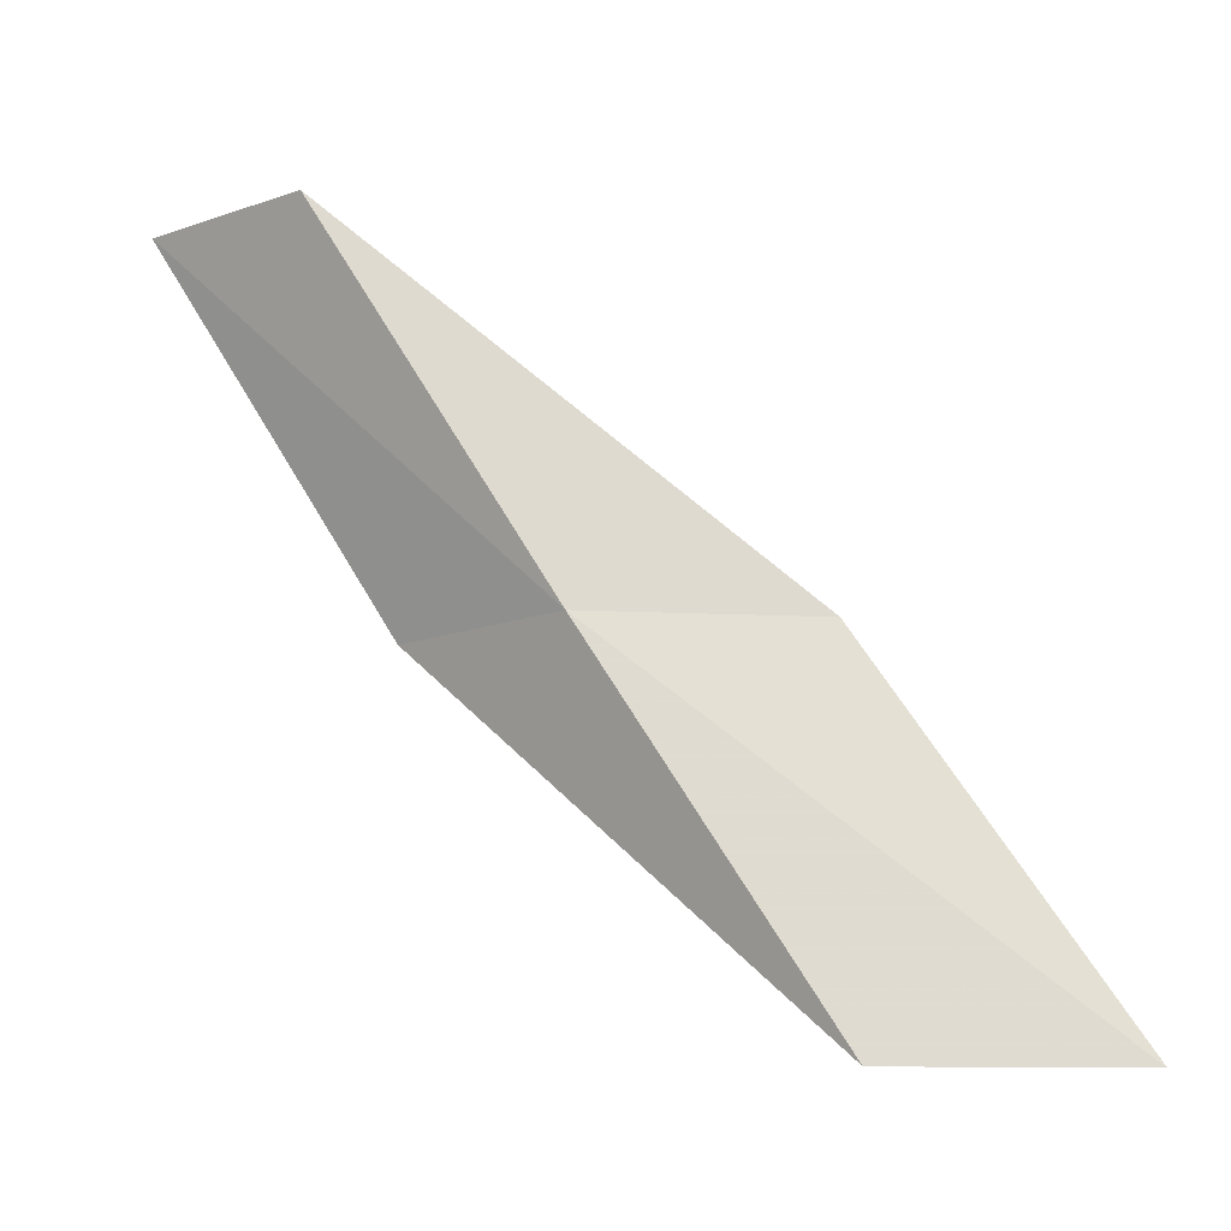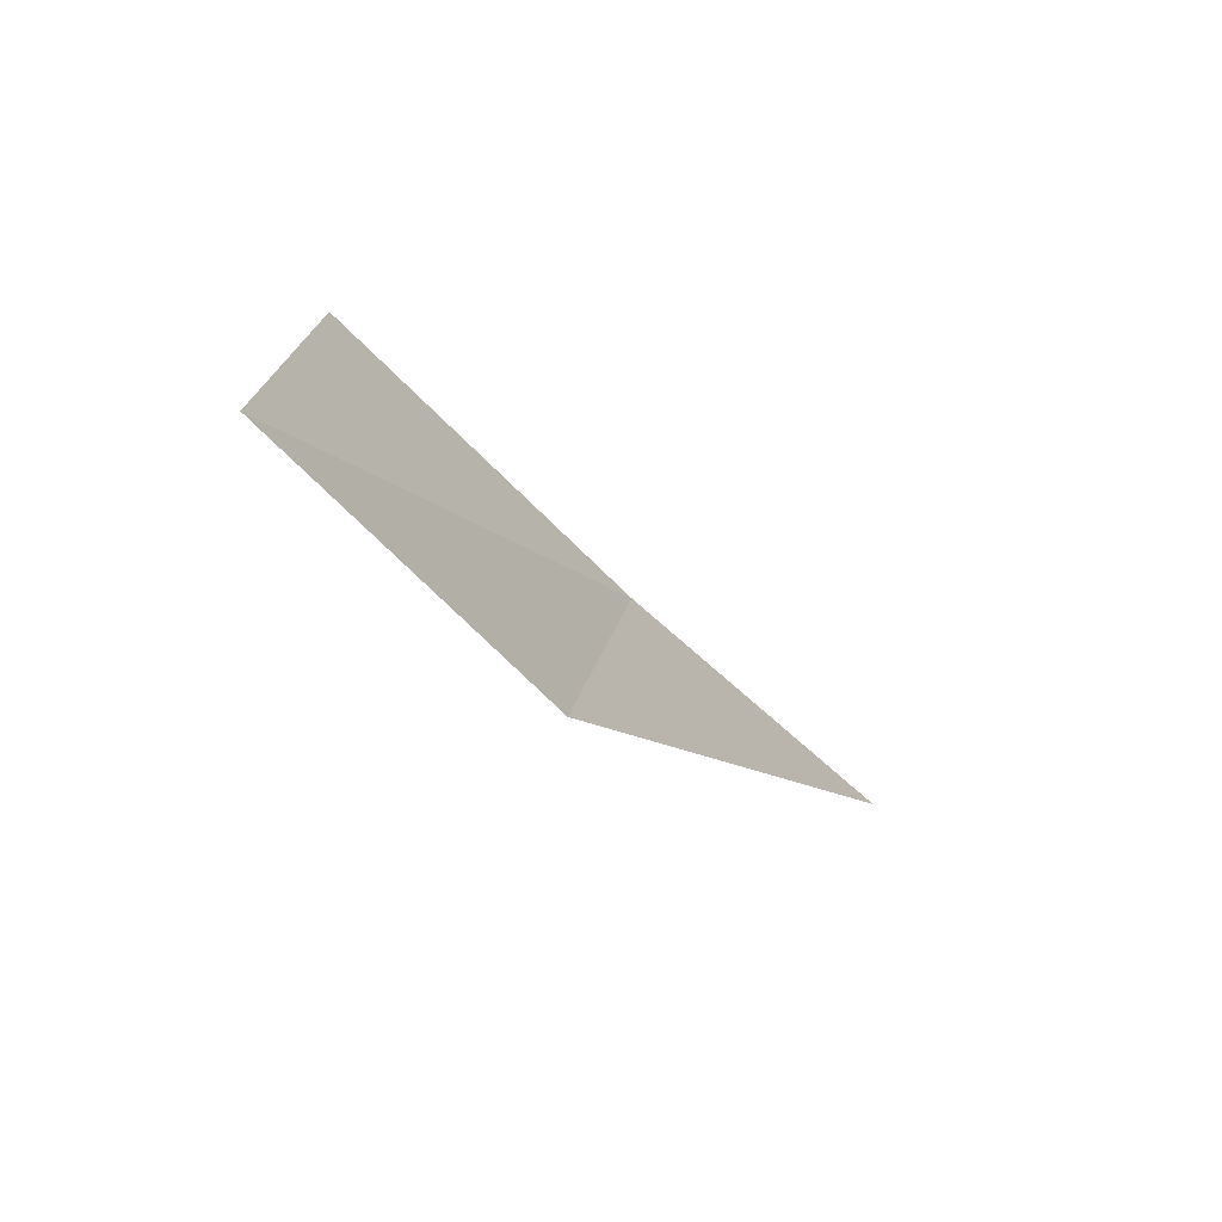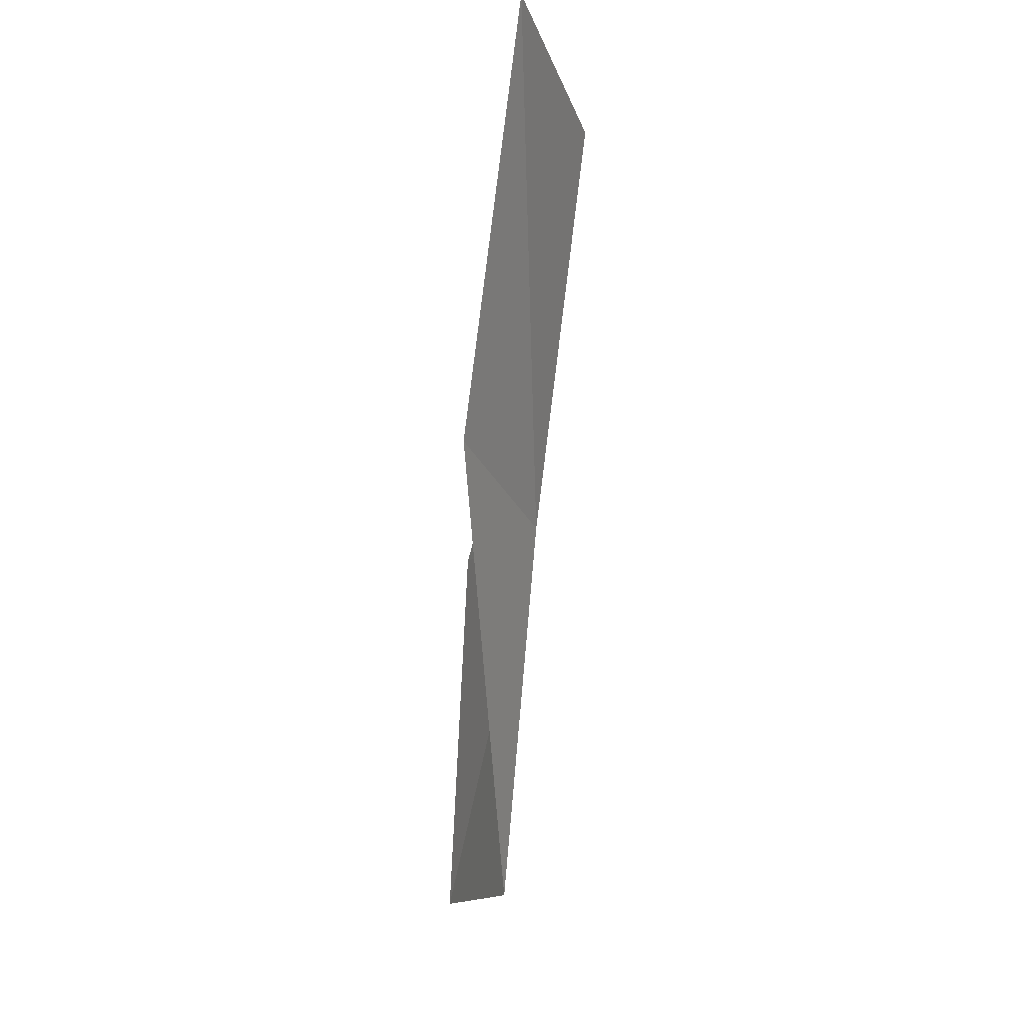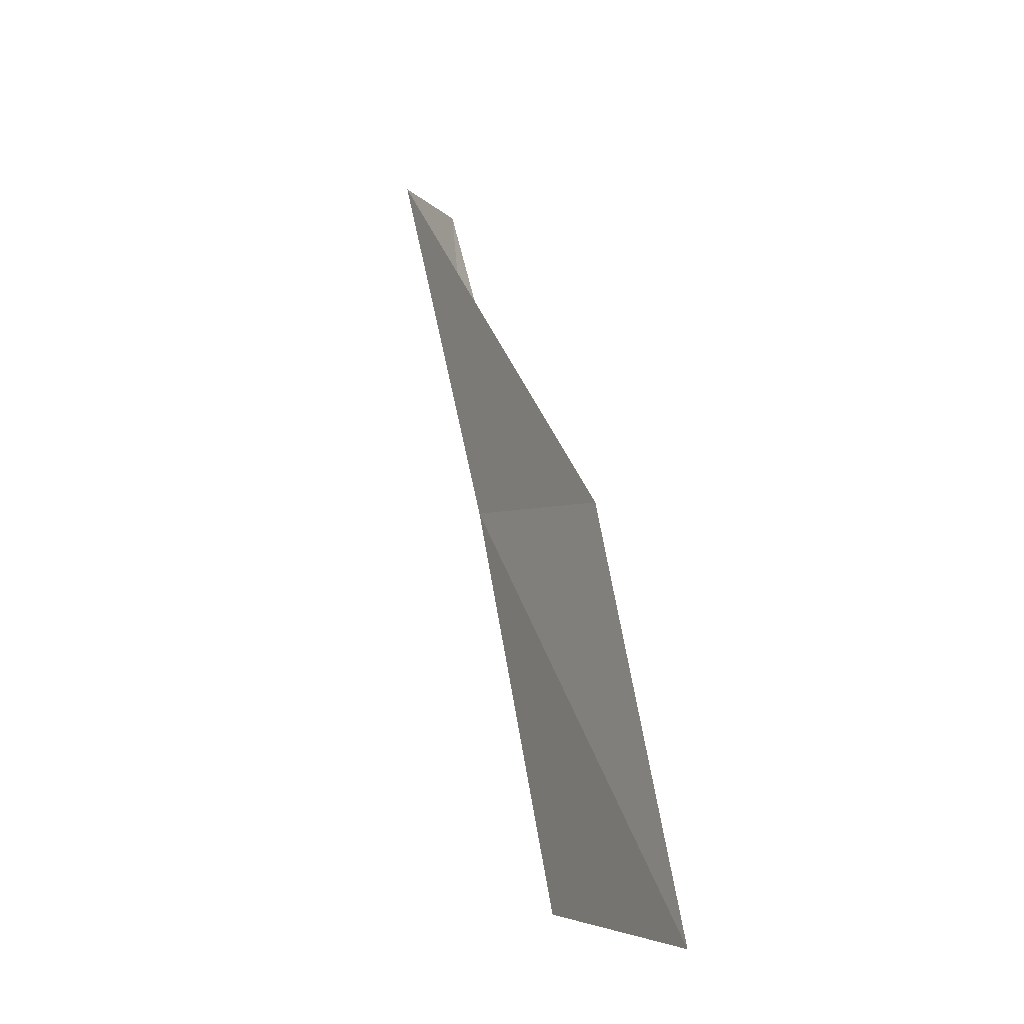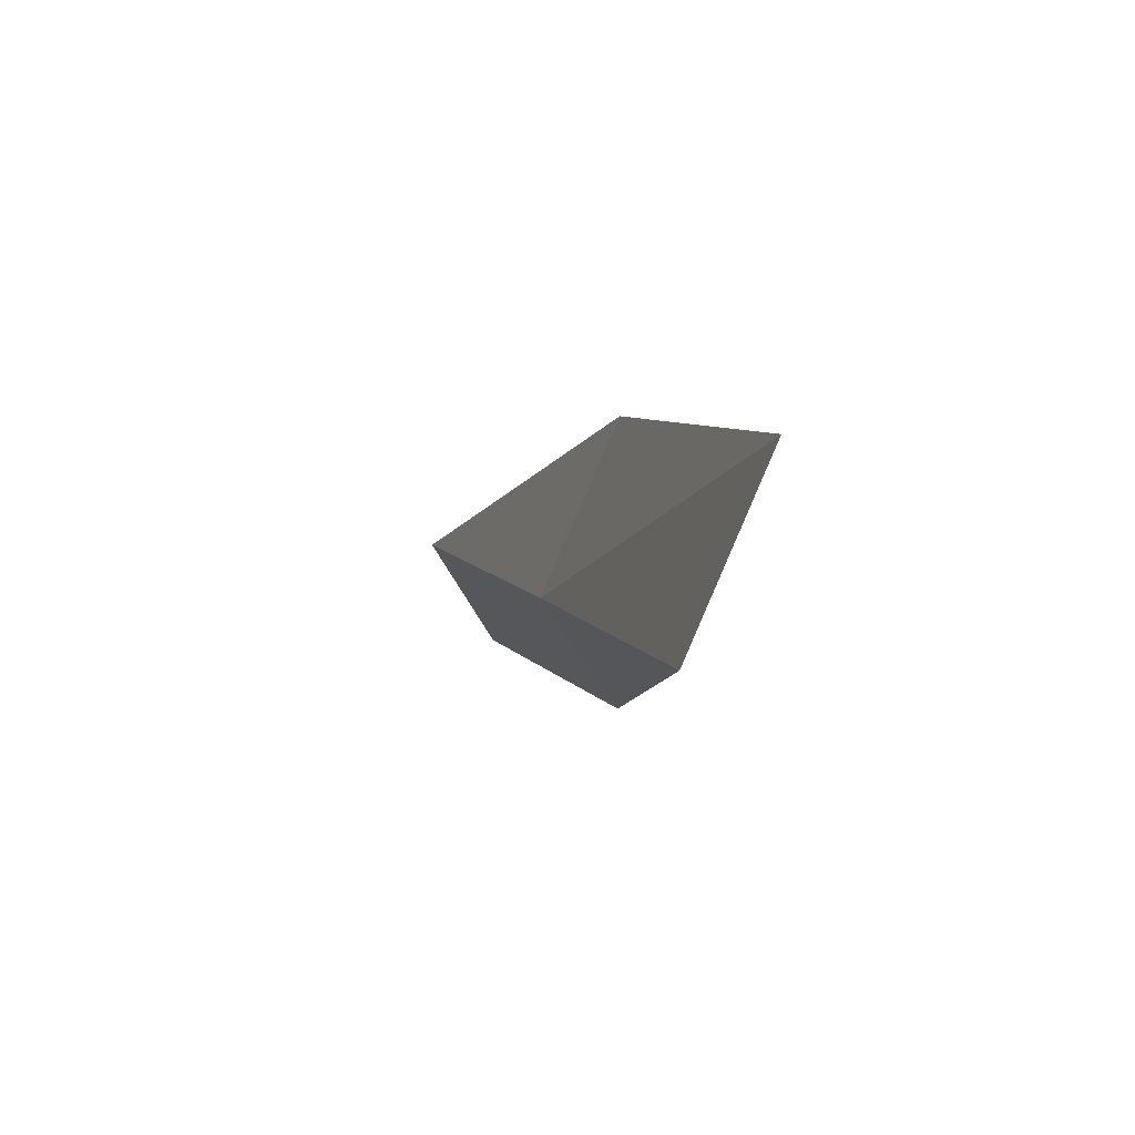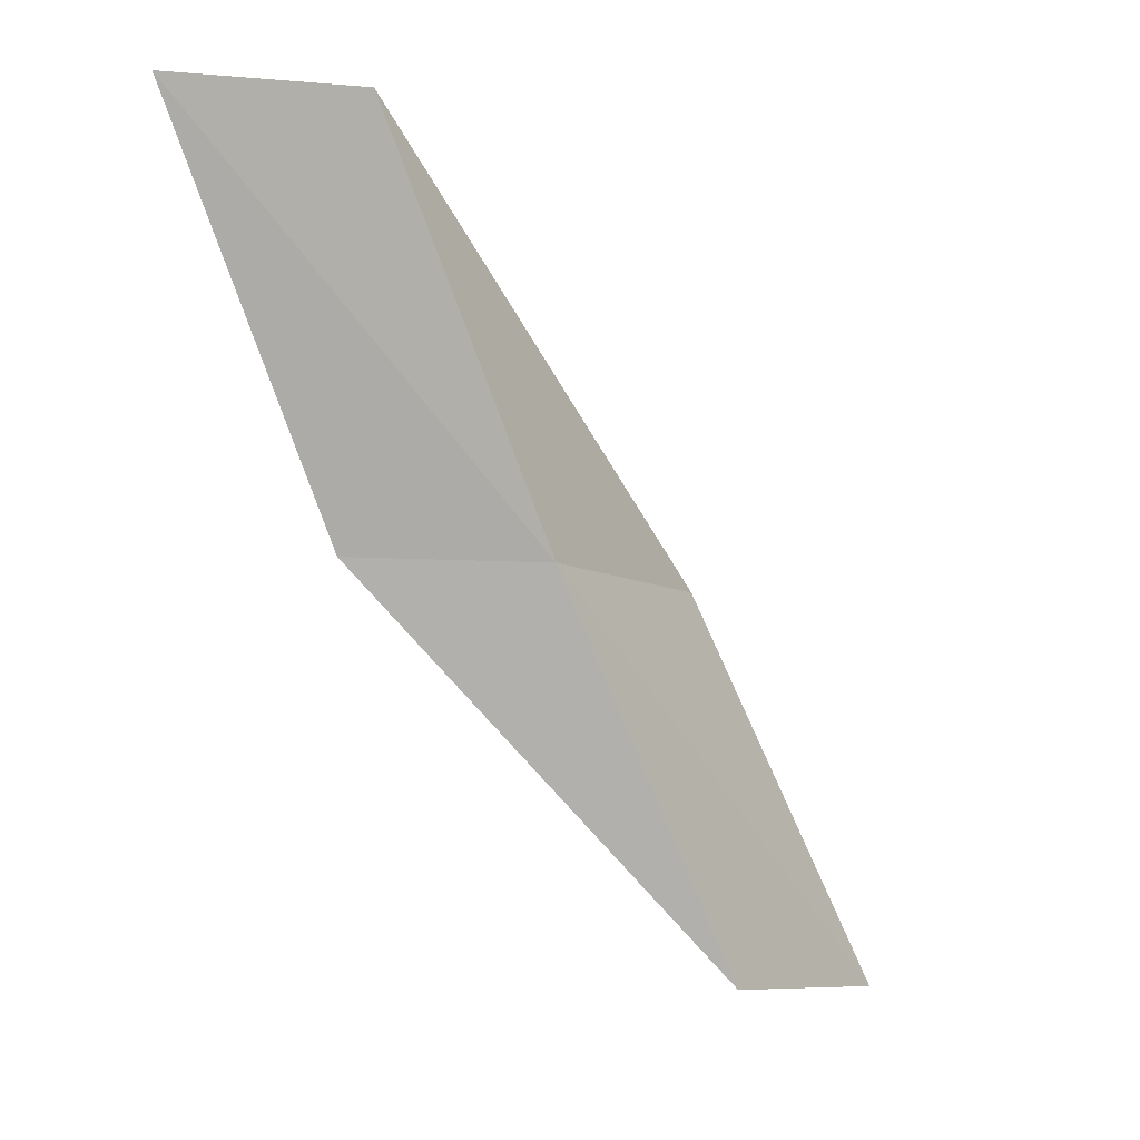
<metadata>
{"format":"obj","ext":"obj","renderer":"f3d","projection":"perspective","resolution":1024,"background":"white","views":[{"elev":-14.2,"azim":104.2,"up":"+Z"},{"elev":-76.0,"azim":48.0,"up":"+Y"},{"elev":69.9,"azim":13.5,"up":"+Y"},{"elev":-3.0,"azim":171.7,"up":"+Z"},{"elev":40.4,"azim":167.0,"up":"+Y"},{"elev":-8.5,"azim":54.2,"up":"+Z"}]}
</metadata>
<code>
v -32.49 22.68 83.55
v -33.45 25.27 83.55
v -31.86 19.98 88.06
v -32.71 17.95 88.06
v -33.49 20.58 83.55
v -33.8 28.26 79.05
v -32.93 25.48 79.05
f 1 3 2
f 1 5 4
f 1 4 3
f 1 6 7
f 1 2 6
f 1 7 5

</code>
